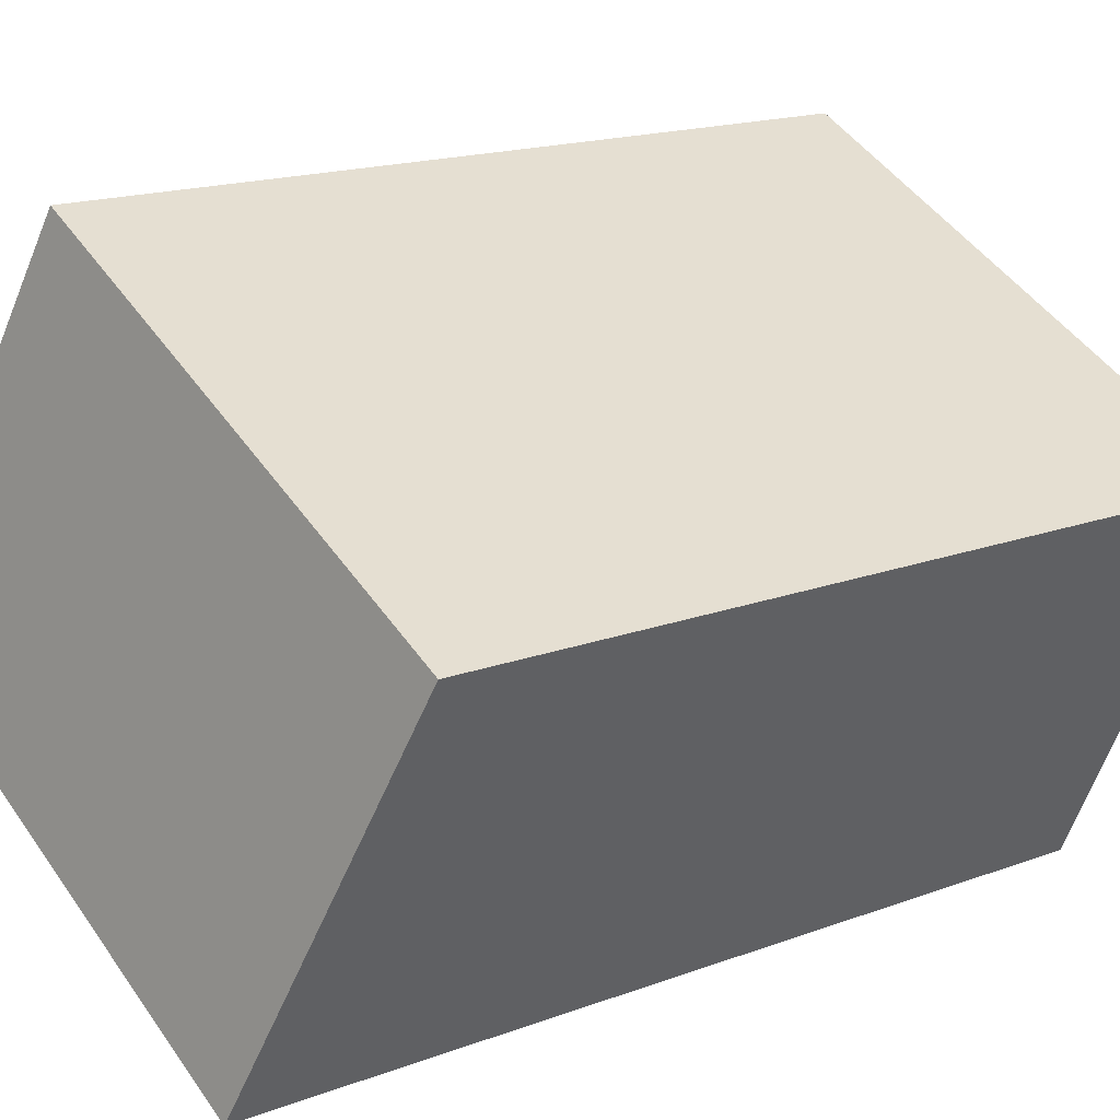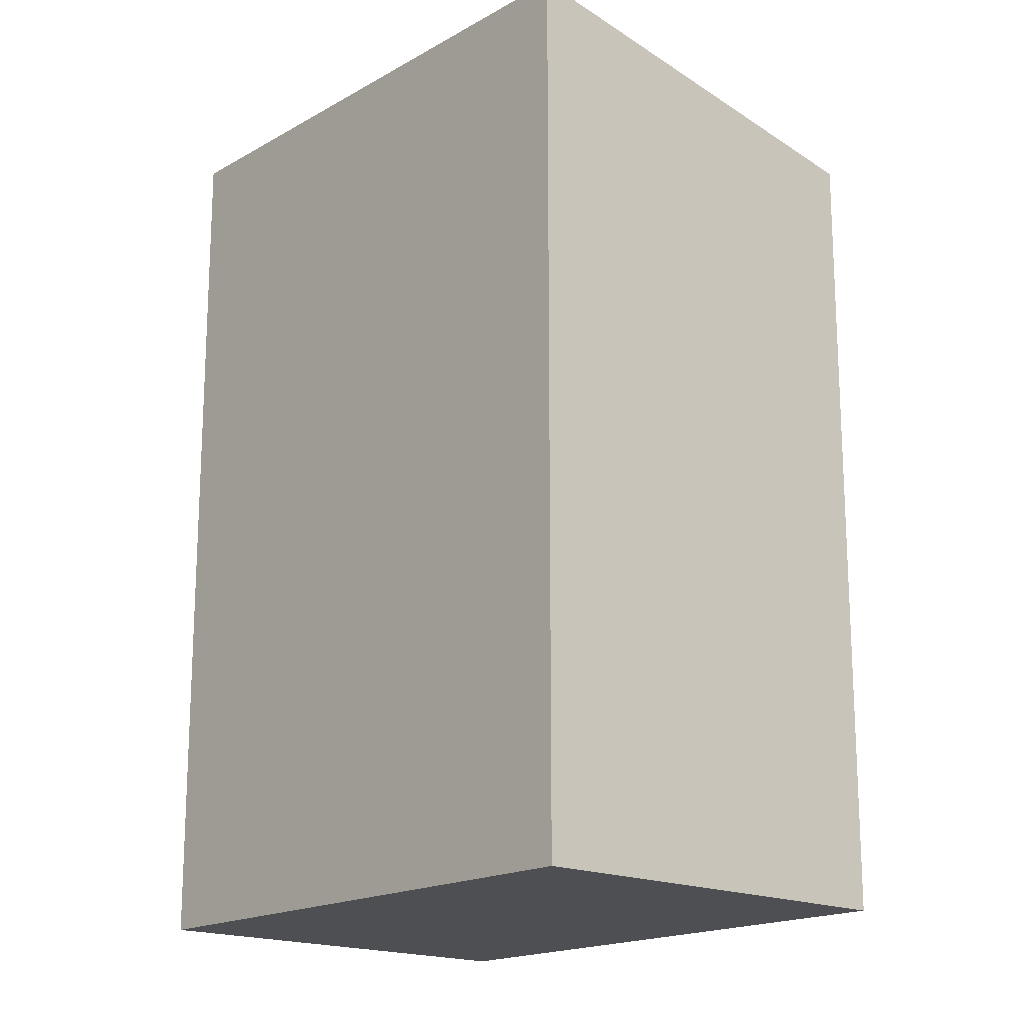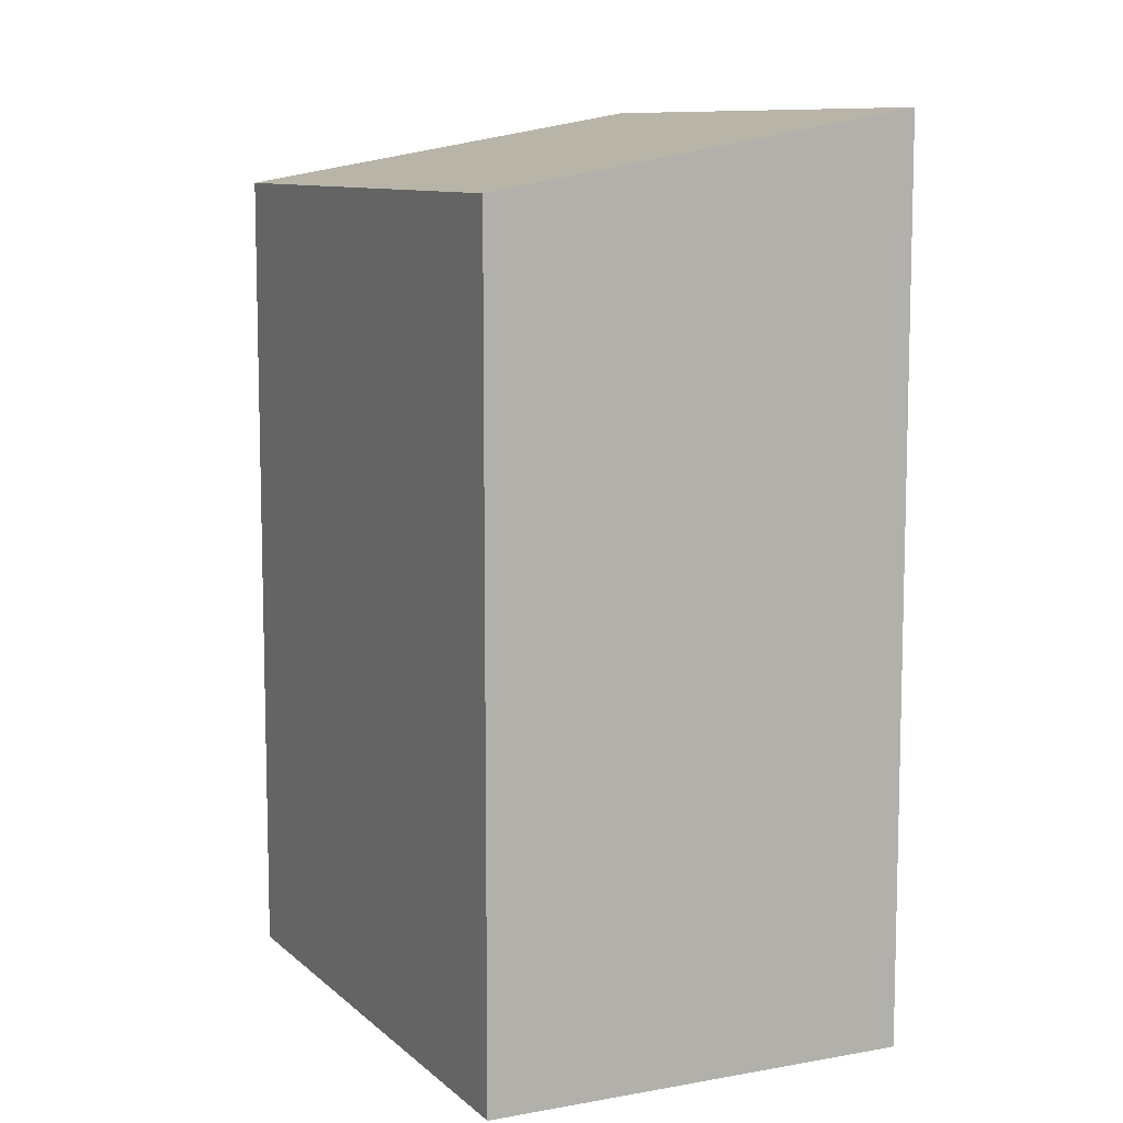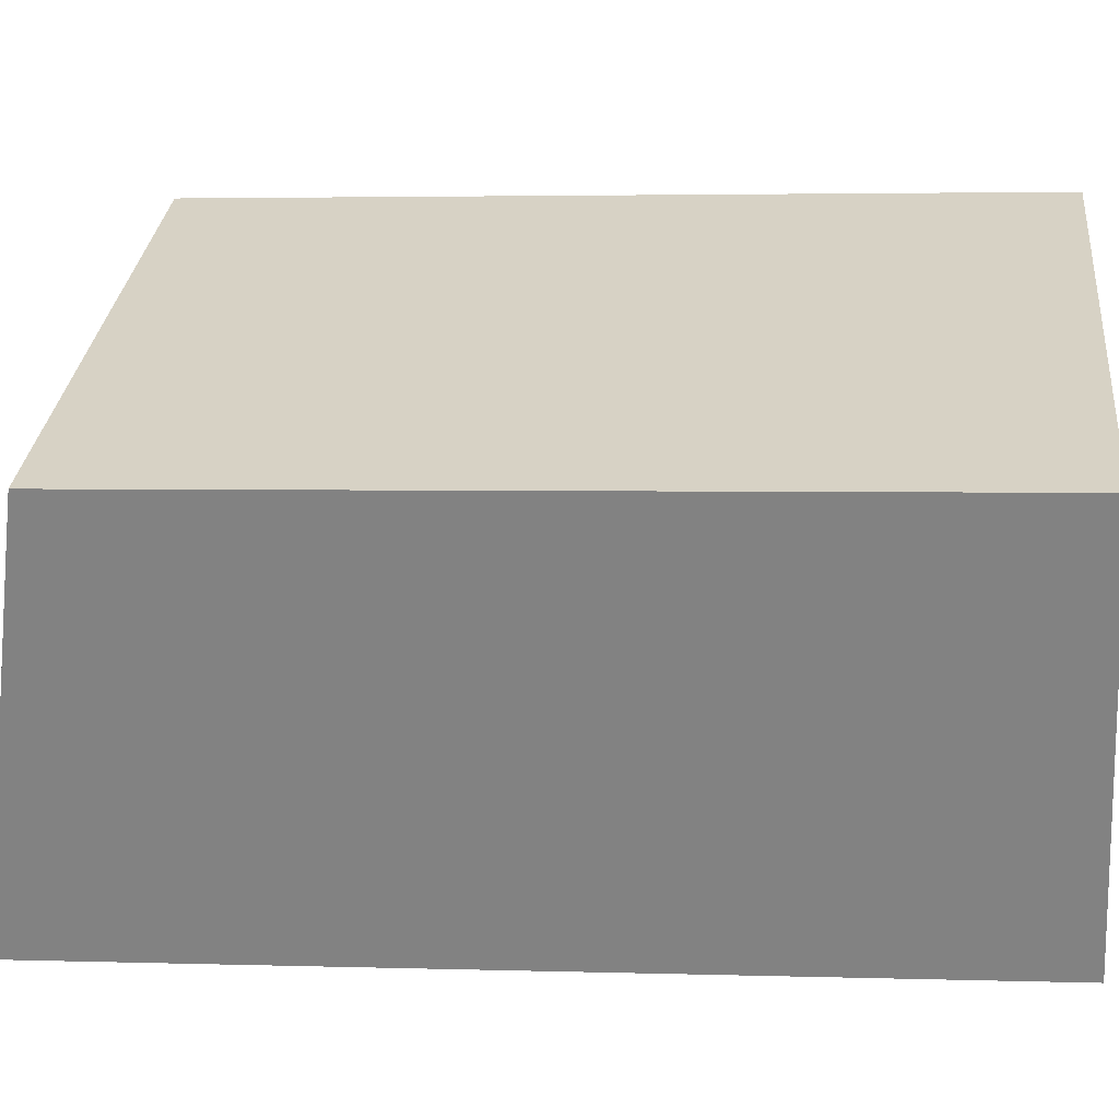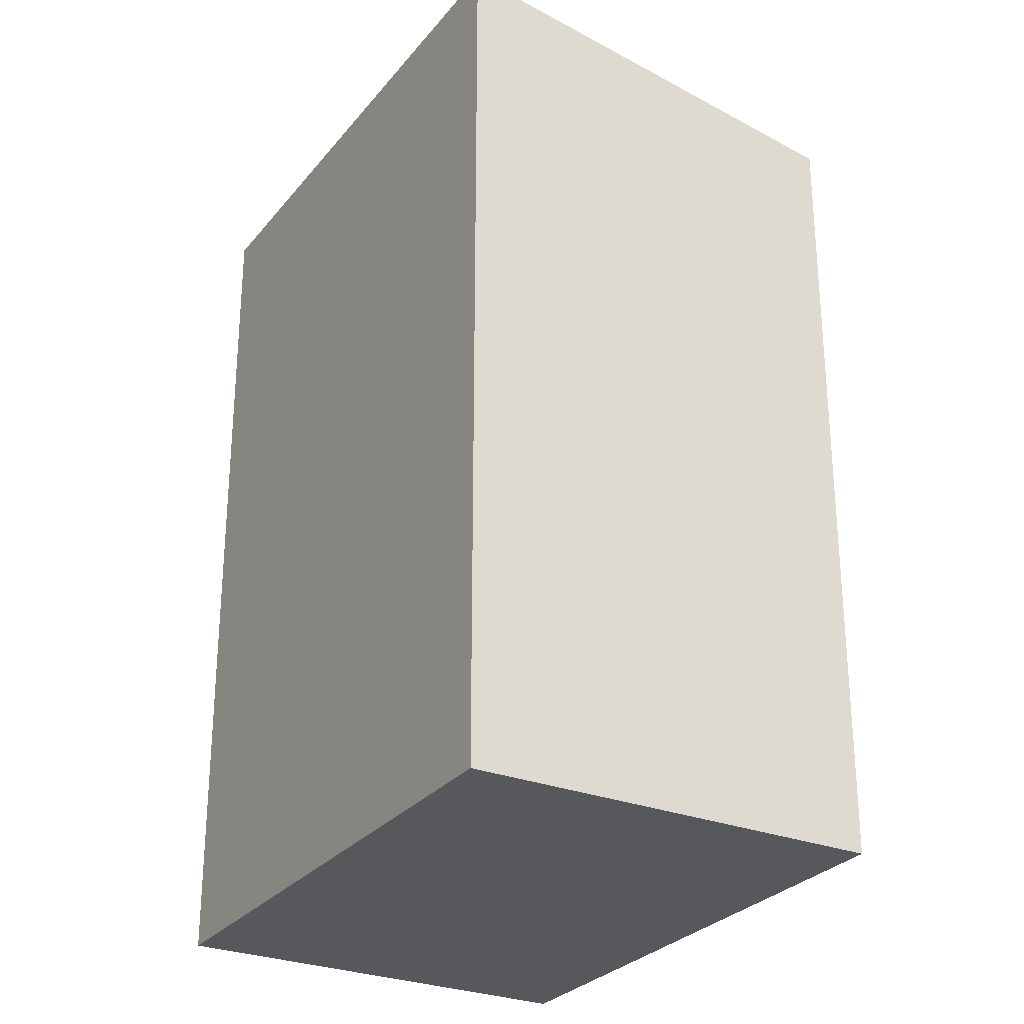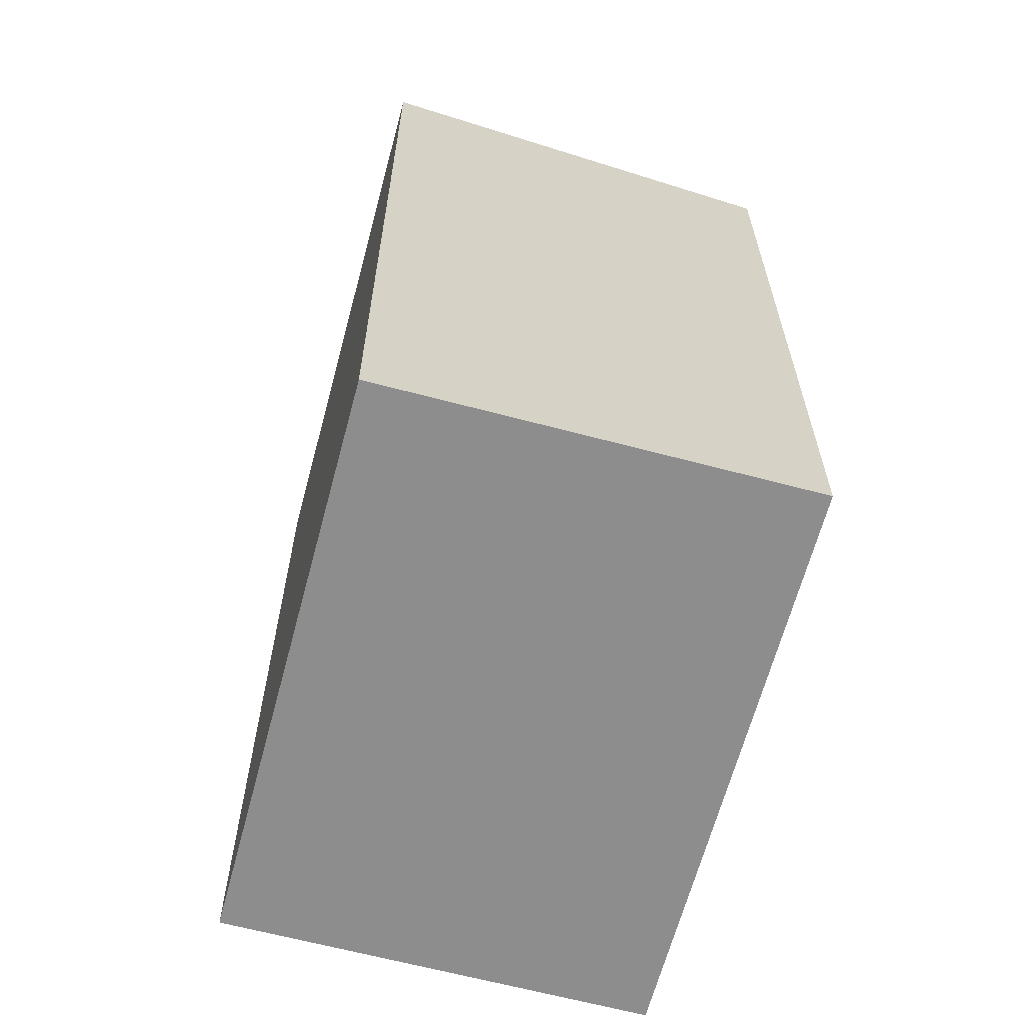
<metadata>
{"format":"obj","ext":"obj","renderer":"f3d","projection":"perspective","resolution":1024,"background":"white","views":[{"elev":16.9,"azim":-127.1,"up":"+Z"},{"elev":-17.7,"azim":-157.0,"up":"+Y"},{"elev":9.5,"azim":39.1,"up":"+Y"},{"elev":3.2,"azim":-83.8,"up":"+Z"},{"elev":-28.2,"azim":-145.7,"up":"+Y"},{"elev":-64.6,"azim":-130.1,"up":"+Y"}]}
</metadata>
<code>
v  0 9.234 5.654e-16
v  8.03 10.06 -1.578
v  2.056 10.06 -4.383
v  5.975 9.234 2.804
v  2.056 2.684e-16 -4.383
v  0 0 0
v  5.975 -1.717e-16 2.804
v  8.03 9.662e-17 -1.578
g defaultobject
f 1 2 3
f 2 1 4
f 5 1 3
f 1 5 6
f 6 4 1
f 4 6 7
f 4 8 2
f 8 4 7
f 8 3 2
f 3 8 5
f 8 6 5
f 6 8 7

</code>
